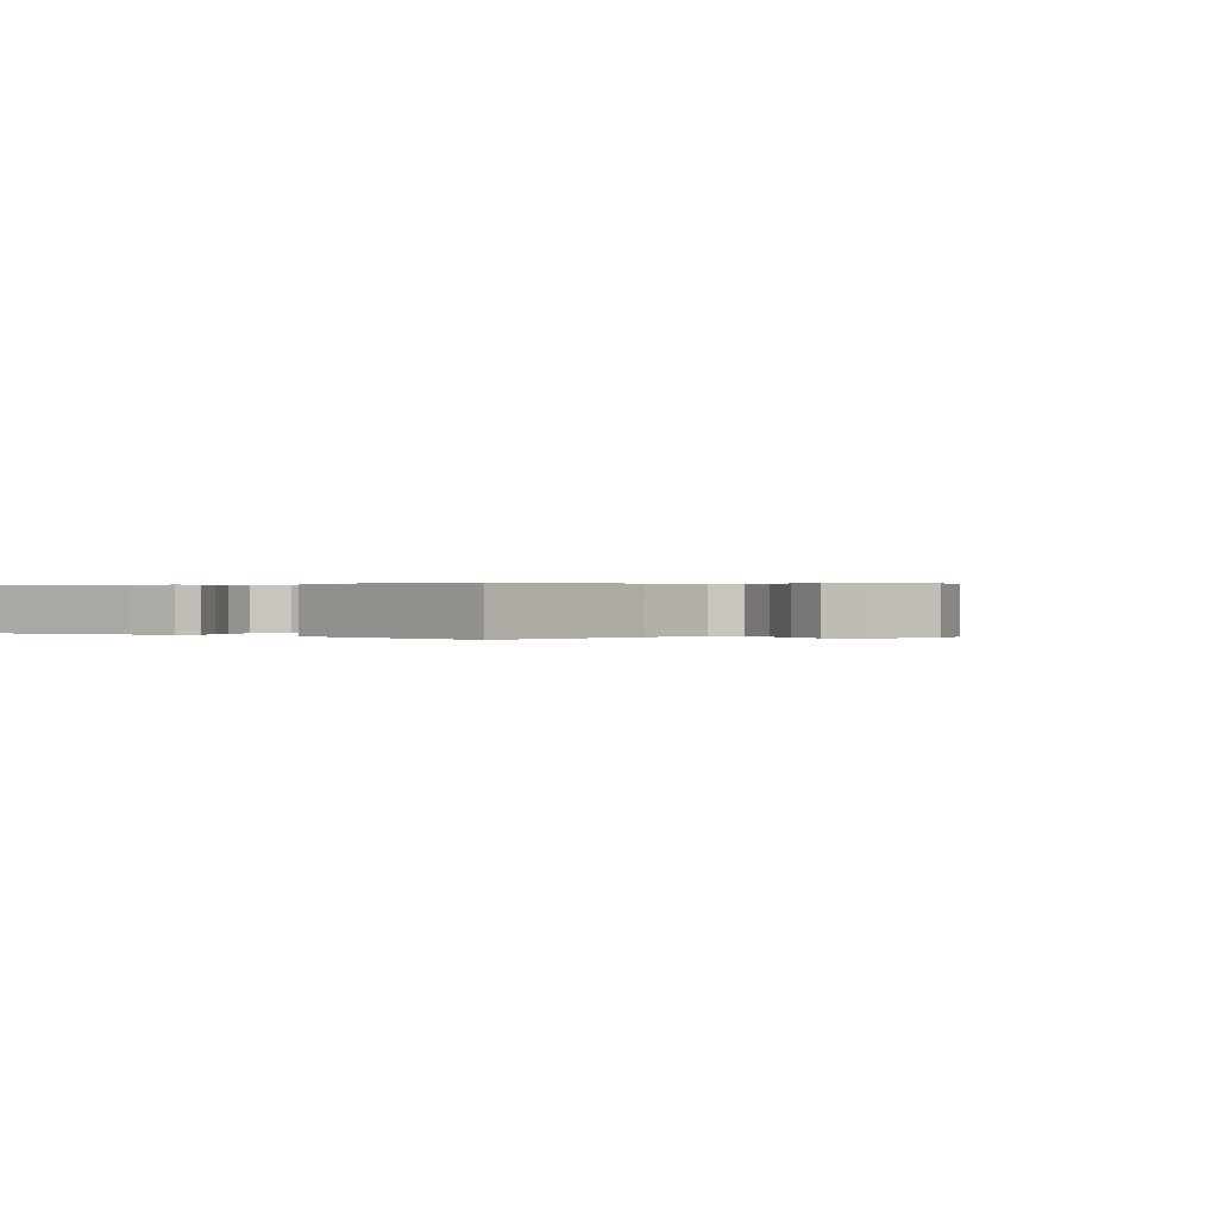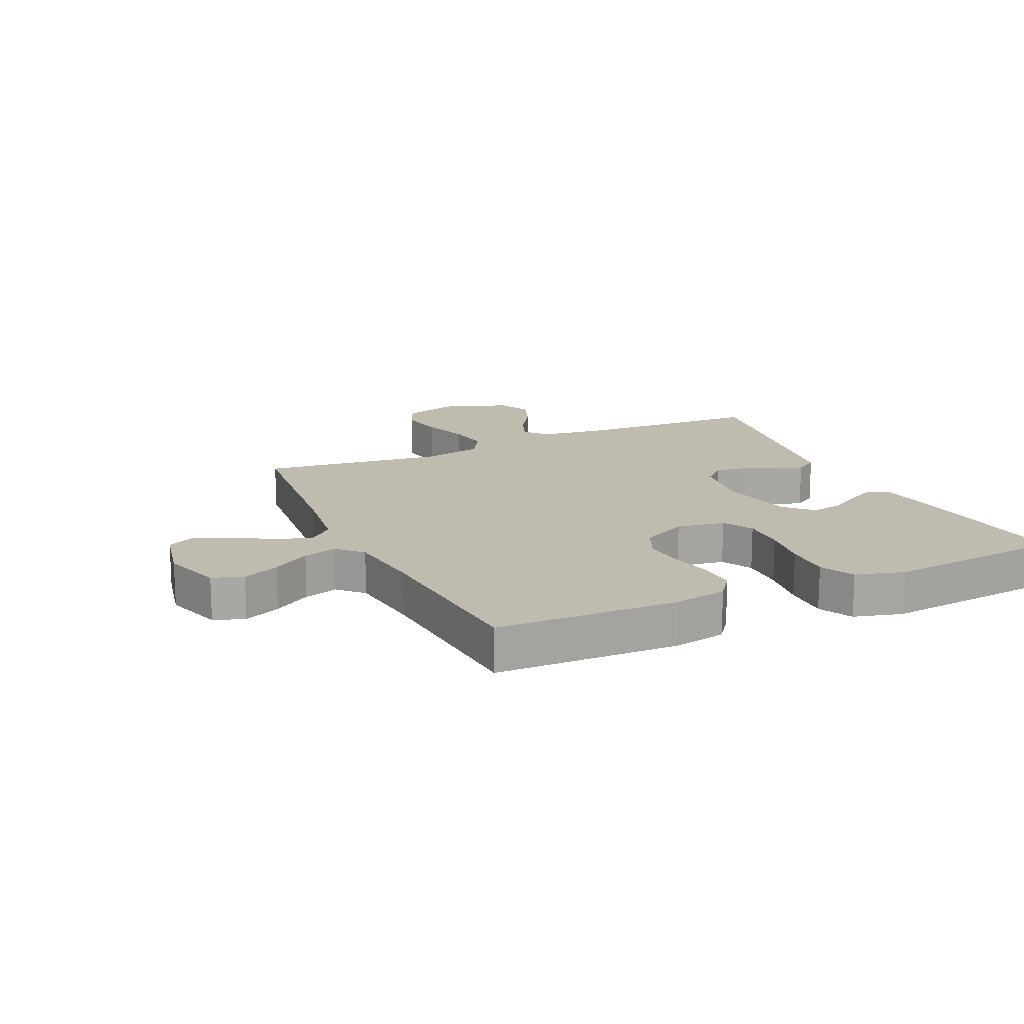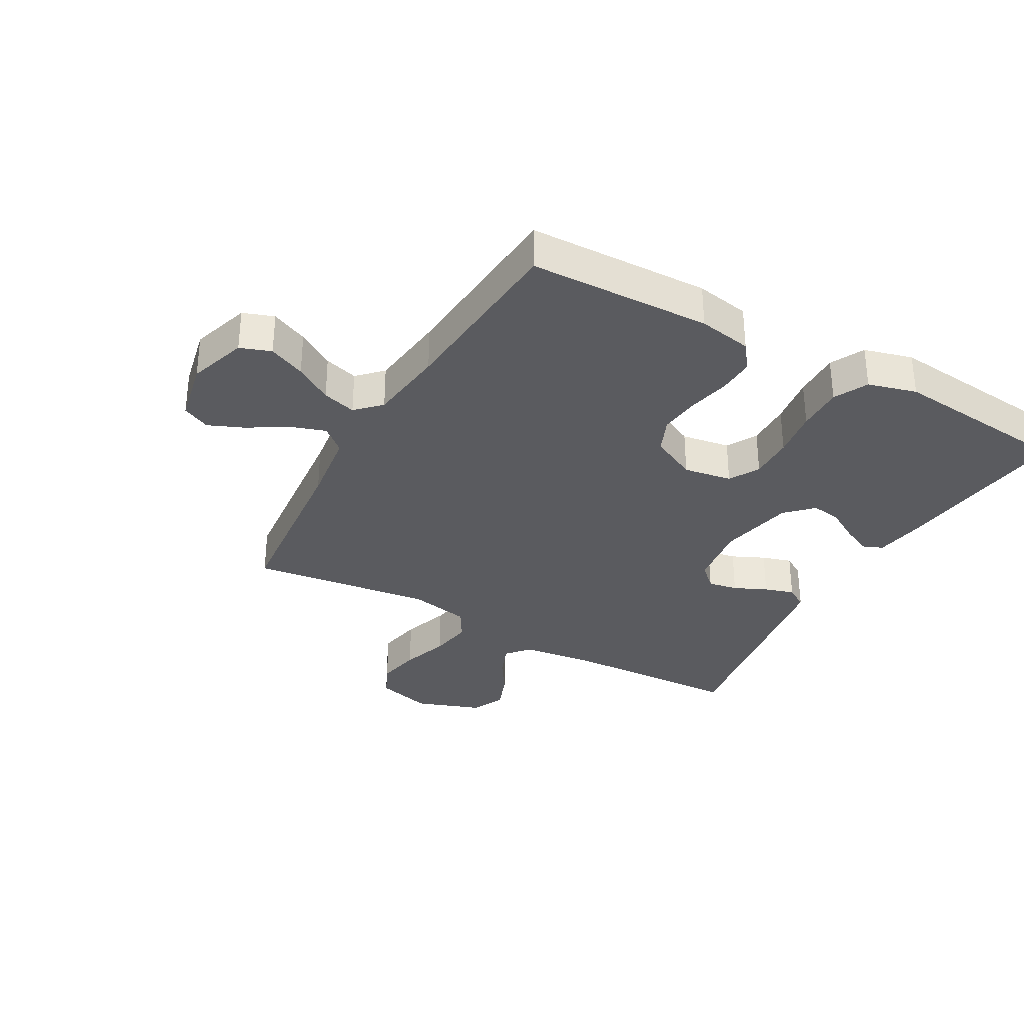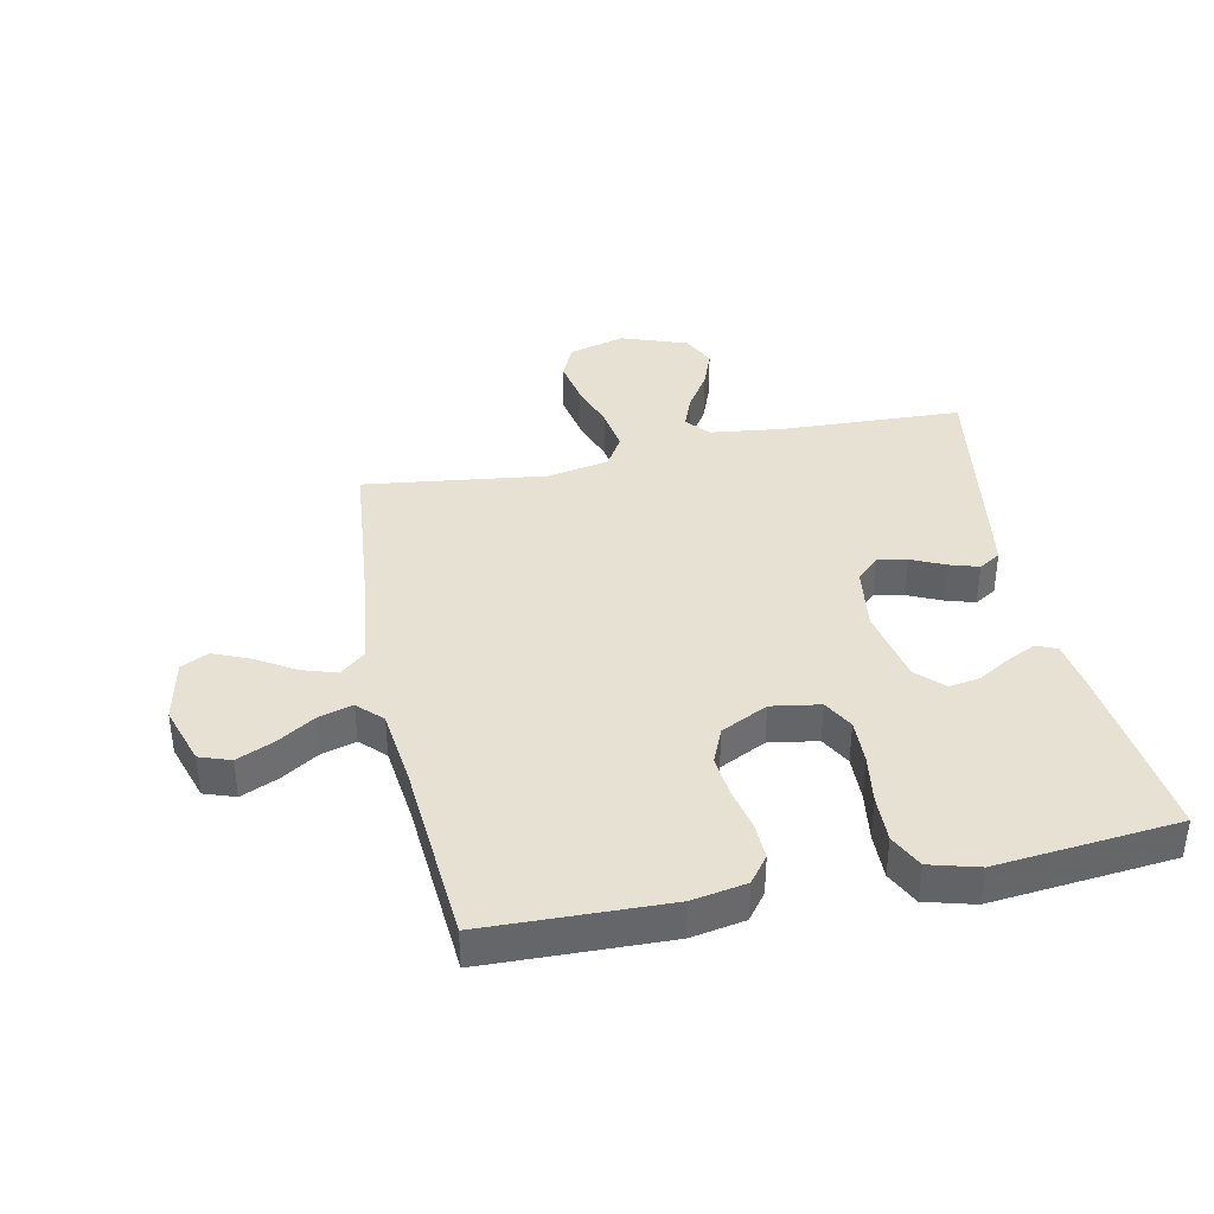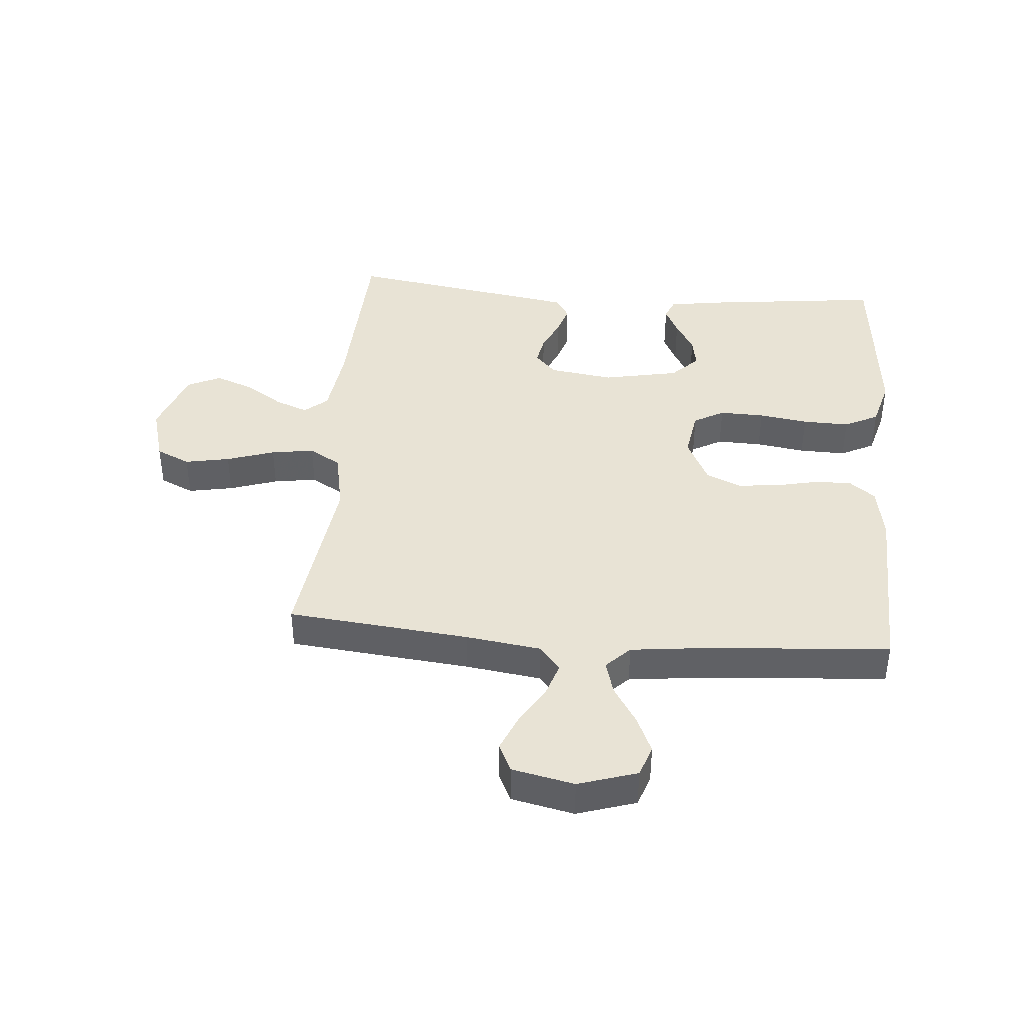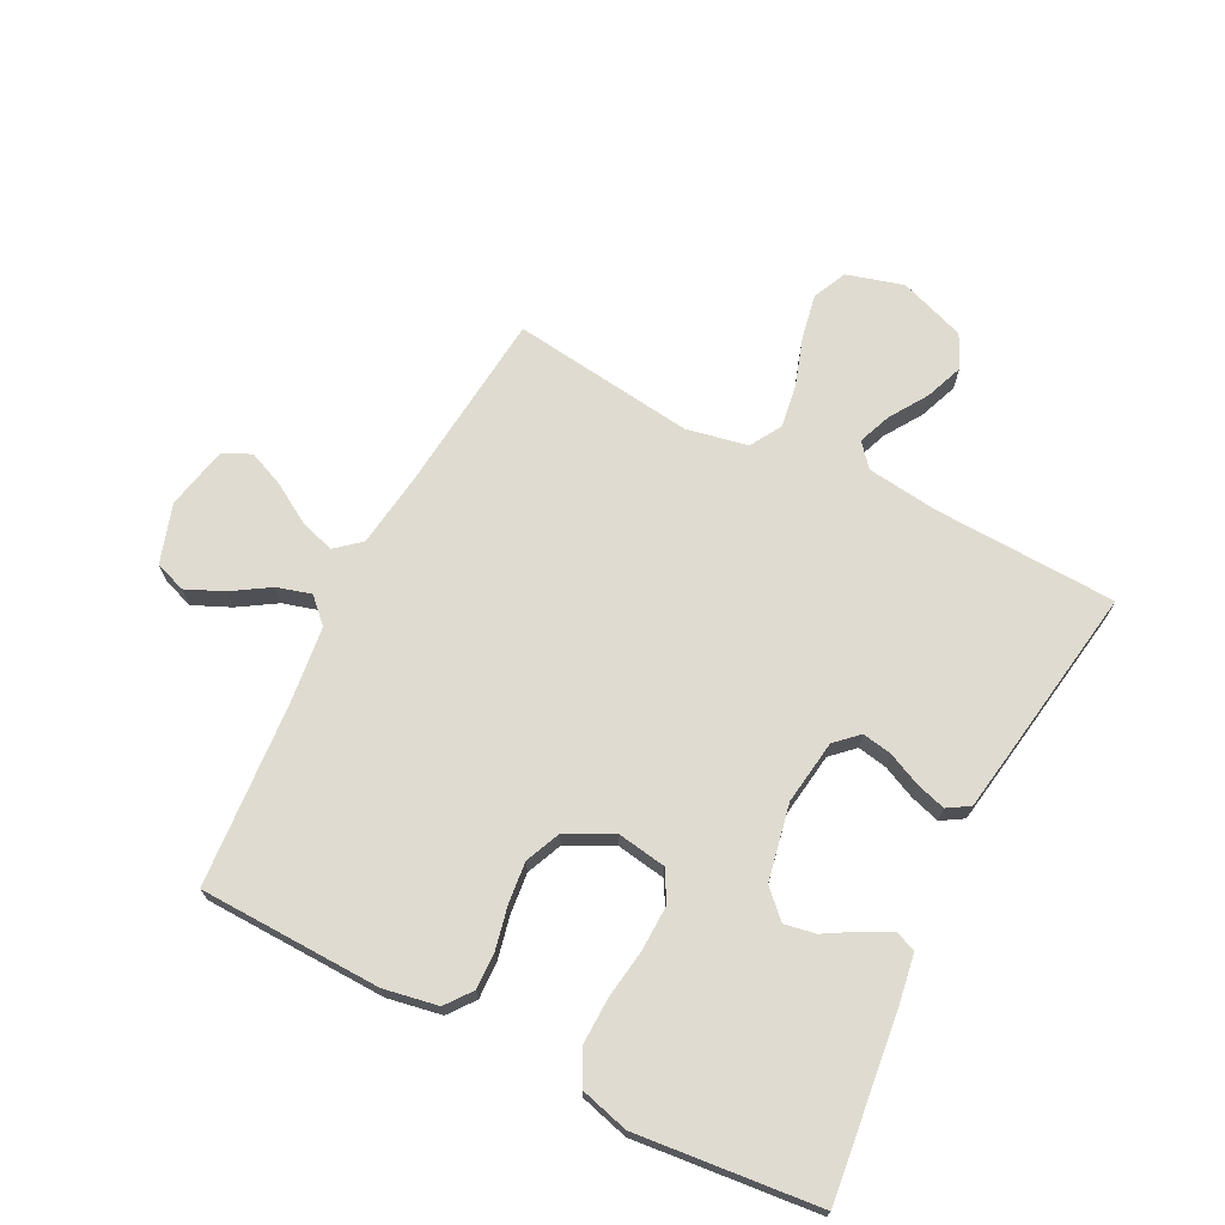
<metadata>
{"format":"obj","ext":"obj","renderer":"f3d","projection":"perspective","resolution":1024,"background":"white","views":[{"elev":0.2,"azim":-141.1,"up":"+Y"},{"elev":16.0,"azim":65.2,"up":"+Y"},{"elev":-32.8,"azim":60.6,"up":"+Y"},{"elev":38.7,"azim":78.2,"up":"+Y"},{"elev":41.1,"azim":4.8,"up":"+Y"},{"elev":70.1,"azim":116.9,"up":"+Y"}]}
</metadata>
<code>
v -0.5 0.07 -0.5
v -0.513 0.07 -0.2
v -0.528 0.07 -0.082
v -0.566 0.07 -0.05
v -0.62 0.07 -0.071
v -0.682 0.07 -0.111
v -0.745 0.07 -0.135
v -0.8 0.07 -0.109
v -0.839 0.07 0
v -0.813 0.07 0.093
v -0.757 0.07 0.119
v -0.683 0.07 0.105
v -0.604 0.07 0.079
v -0.533 0.07 0.068
v -0.481 0.07 0.099
v -0.461 0.07 0.2
v -0.5 0.07 0.5
v -0.2 0.07 0.53
v -0.077 0.07 0.547
v -0.042 0.07 0.588
v -0.061 0.07 0.646
v -0.1 0.07 0.71
v -0.125 0.07 0.769
v -0.103 0.07 0.815
v 0 0.07 0.837
v 0.097 0.07 0.806
v 0.115 0.07 0.755
v 0.088 0.07 0.694
v 0.049 0.07 0.632
v 0.033 0.07 0.576
v 0.072 0.07 0.537
v 0.2 0.07 0.522
v 0.5 0.07 0.5
v 0.509 0.07 0.2
v 0.493 0.07 0.111
v 0.45 0.07 0.078
v 0.389 0.07 0.08
v 0.32 0.07 0.095
v 0.252 0.07 0.102
v 0.194 0.07 0.077
v 0.156 0.07 0
v 0.169 0.07 -0.08
v 0.219 0.07 -0.108
v 0.293 0.07 -0.106
v 0.374 0.07 -0.094
v 0.451 0.07 -0.092
v 0.507 0.07 -0.12
v 0.529 0.07 -0.2
v 0.5 0.07 -0.5
v 0.2 0.07 -0.465
v 0.119 0.07 -0.452
v 0.105 0.07 -0.418
v 0.128 0.07 -0.371
v 0.159 0.07 -0.318
v 0.168 0.07 -0.267
v 0.125 0.07 -0.224
v 0 0.07 -0.199
v -0.106 0.07 -0.214
v -0.141 0.07 -0.251
v -0.132 0.07 -0.3
v -0.107 0.07 -0.354
v -0.092 0.07 -0.403
v -0.114 0.07 -0.439
v -0.2 0.07 -0.453
v -0.5 0 -0.5
v -0.513 0 -0.2
v -0.528 0 -0.082
v -0.566 0 -0.05
v -0.62 0 -0.071
v -0.682 0 -0.111
v -0.745 0 -0.135
v -0.8 0 -0.109
v -0.839 0 0
v -0.813 0 0.093
v -0.757 0 0.119
v -0.683 0 0.105
v -0.604 0 0.079
v -0.533 0 0.068
v -0.481 0 0.099
v -0.461 0 0.2
v -0.5 0 0.5
v -0.2 0 0.53
v -0.077 0 0.547
v -0.042 0 0.588
v -0.061 0 0.646
v -0.1 0 0.71
v -0.125 0 0.769
v -0.103 0 0.815
v 0 0 0.837
v 0.097 0 0.806
v 0.115 0 0.755
v 0.088 0 0.694
v 0.049 0 0.632
v 0.033 0 0.576
v 0.072 0 0.537
v 0.2 0 0.522
v 0.5 0 0.5
v 0.509 0 0.2
v 0.493 0 0.111
v 0.45 0 0.078
v 0.389 0 0.08
v 0.32 0 0.095
v 0.252 0 0.102
v 0.194 0 0.077
v 0.156 0 0
v 0.169 0 -0.08
v 0.219 0 -0.108
v 0.293 0 -0.106
v 0.374 0 -0.094
v 0.451 0 -0.092
v 0.507 0 -0.12
v 0.529 0 -0.2
v 0.5 0 -0.5
v 0.2 0 -0.465
v 0.119 0 -0.452
v 0.105 0 -0.418
v 0.128 0 -0.371
v 0.159 0 -0.318
v 0.168 0 -0.267
v 0.125 0 -0.224
v 0 0 -0.199
v -0.106 0 -0.214
v -0.141 0 -0.251
v -0.132 0 -0.3
v -0.107 0 -0.354
v -0.092 0 -0.403
v -0.114 0 -0.439
v -0.2 0 -0.453
f 63 64 1 2
f 60 61 62 63
f 59 60 63 2
f 58 59 2 3
f 57 58 3 4
f 56 57 4
f 51 52 53 54
f 49 50 51 54
f 49 54 55
f 48 49 55 56
f 44 45 46 47
f 43 44 47 48
f 35 36 37 38
f 35 38 39
f 32 33 34 35
f 31 32 35 39
f 30 31 39 40
f 26 27 28 29
f 26 29 30
f 25 26 30
f 24 25 30
f 21 22 23 24
f 20 21 24 30
f 19 20 30 40
f 16 17 18
f 15 16 18 19
f 10 11 12 13
f 10 13 14
f 9 10 14
f 8 9 14
f 5 6 7 8
f 4 5 8 14
f 43 48 56 4
f 15 19 40 41
f 15 41 42
f 15 42 43
f 4 14 15 43
f 66 65 128 127
f 127 126 125 124
f 66 127 124 123
f 67 66 123 122
f 68 67 122 121
f 68 121 120
f 118 117 116 115
f 118 115 114 113
f 119 118 113
f 120 119 113 112
f 111 110 109 108
f 112 111 108 107
f 102 101 100 99
f 103 102 99
f 99 98 97 96
f 103 99 96 95
f 104 103 95 94
f 93 92 91 90
f 94 93 90
f 94 90 89
f 94 89 88
f 88 87 86 85
f 94 88 85 84
f 104 94 84 83
f 82 81 80
f 83 82 80 79
f 77 76 75 74
f 78 77 74
f 78 74 73
f 78 73 72
f 72 71 70 69
f 78 72 69 68
f 68 120 112 107
f 105 104 83 79
f 106 105 79
f 107 106 79
f 107 79 78 68
f 1 65 66 2
f 2 66 67 3
f 3 67 68 4
f 4 68 69 5
f 5 69 70 6
f 6 70 71 7
f 7 71 72 8
f 8 72 73 9
f 9 73 74 10
f 10 74 75 11
f 11 75 76 12
f 12 76 77 13
f 13 77 78 14
f 14 78 79 15
f 15 79 80 16
f 16 80 81 17
f 17 81 82 18
f 18 82 83 19
f 19 83 84 20
f 20 84 85 21
f 21 85 86 22
f 22 86 87 23
f 23 87 88 24
f 24 88 89 25
f 25 89 90 26
f 26 90 91 27
f 27 91 92 28
f 28 92 93 29
f 29 93 94 30
f 30 94 95 31
f 31 95 96 32
f 32 96 97 33
f 33 97 98 34
f 34 98 99 35
f 35 99 100 36
f 36 100 101 37
f 37 101 102 38
f 38 102 103 39
f 39 103 104 40
f 40 104 105 41
f 41 105 106 42
f 42 106 107 43
f 43 107 108 44
f 44 108 109 45
f 45 109 110 46
f 46 110 111 47
f 47 111 112 48
f 48 112 113 49
f 49 113 114 50
f 50 114 115 51
f 51 115 116 52
f 52 116 117 53
f 53 117 118 54
f 54 118 119 55
f 55 119 120 56
f 56 120 121 57
f 57 121 122 58
f 58 122 123 59
f 59 123 124 60
f 60 124 125 61
f 61 125 126 62
f 62 126 127 63
f 63 127 128 64
f 64 128 65 1

</code>
